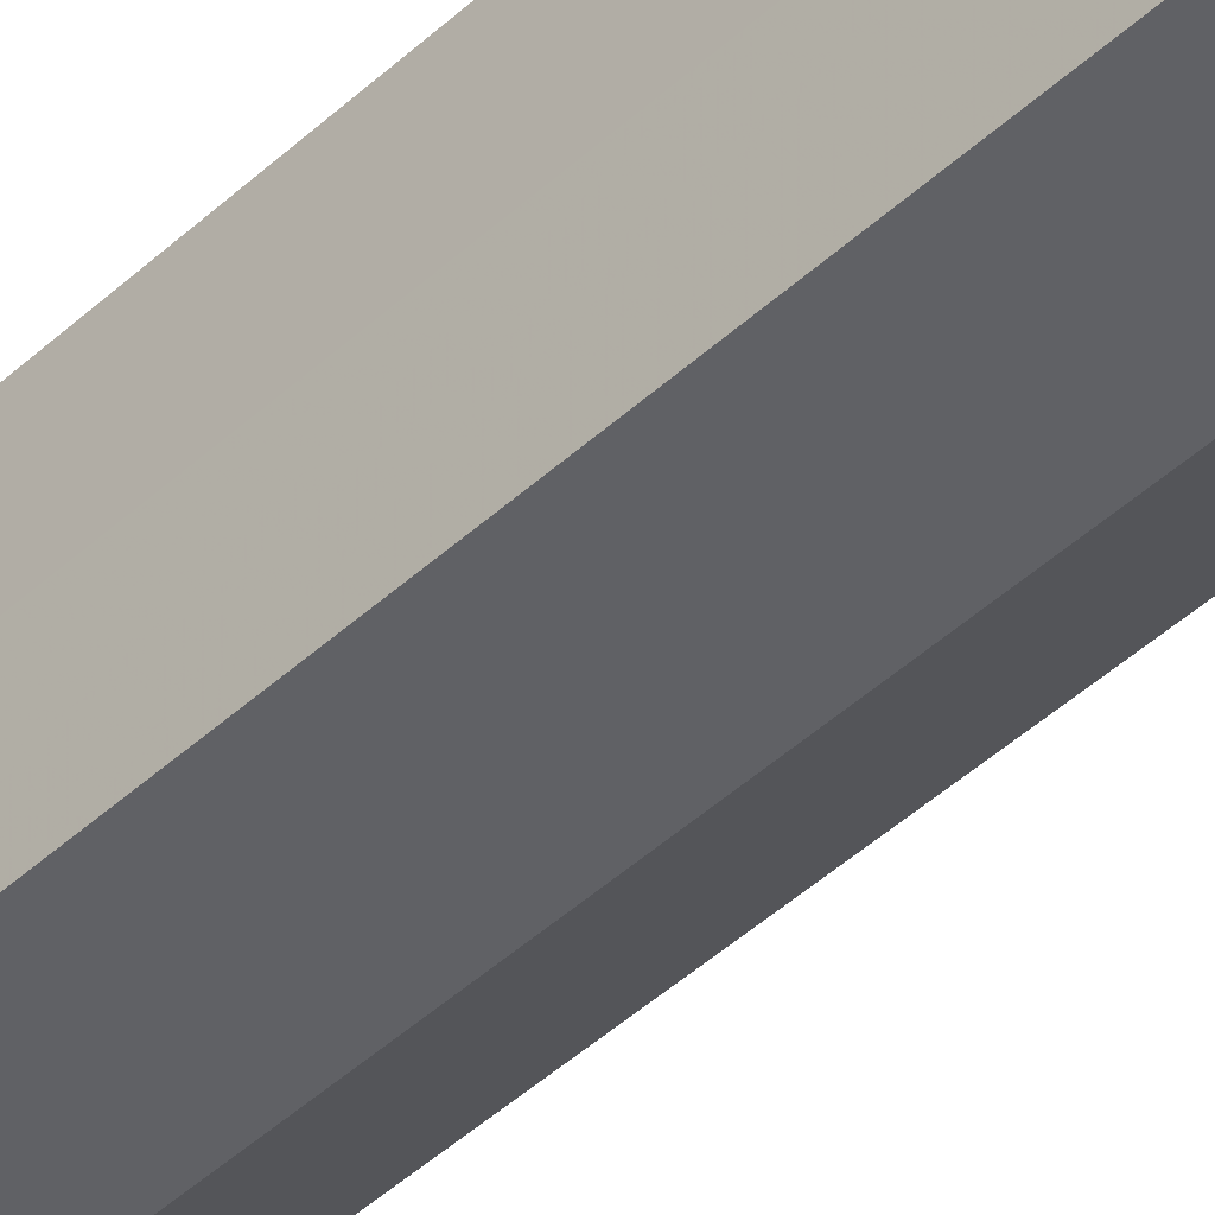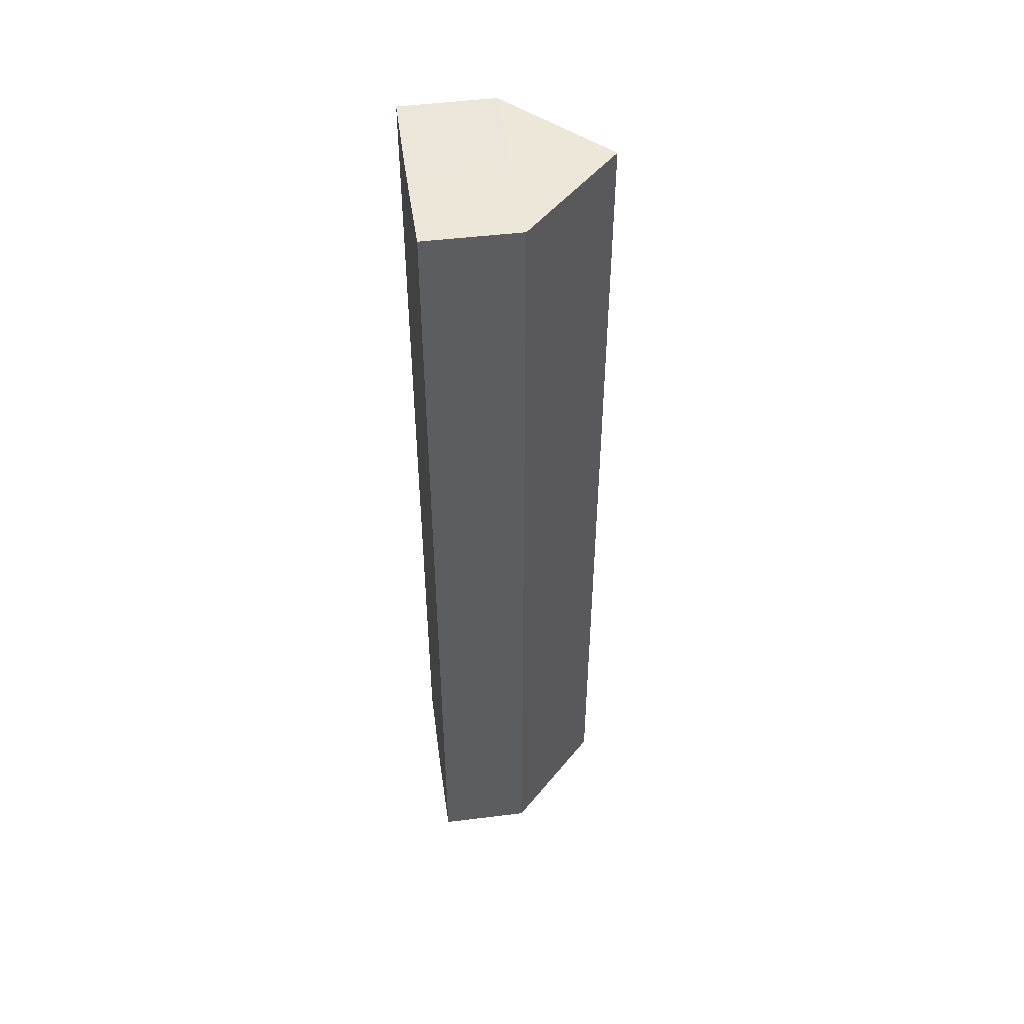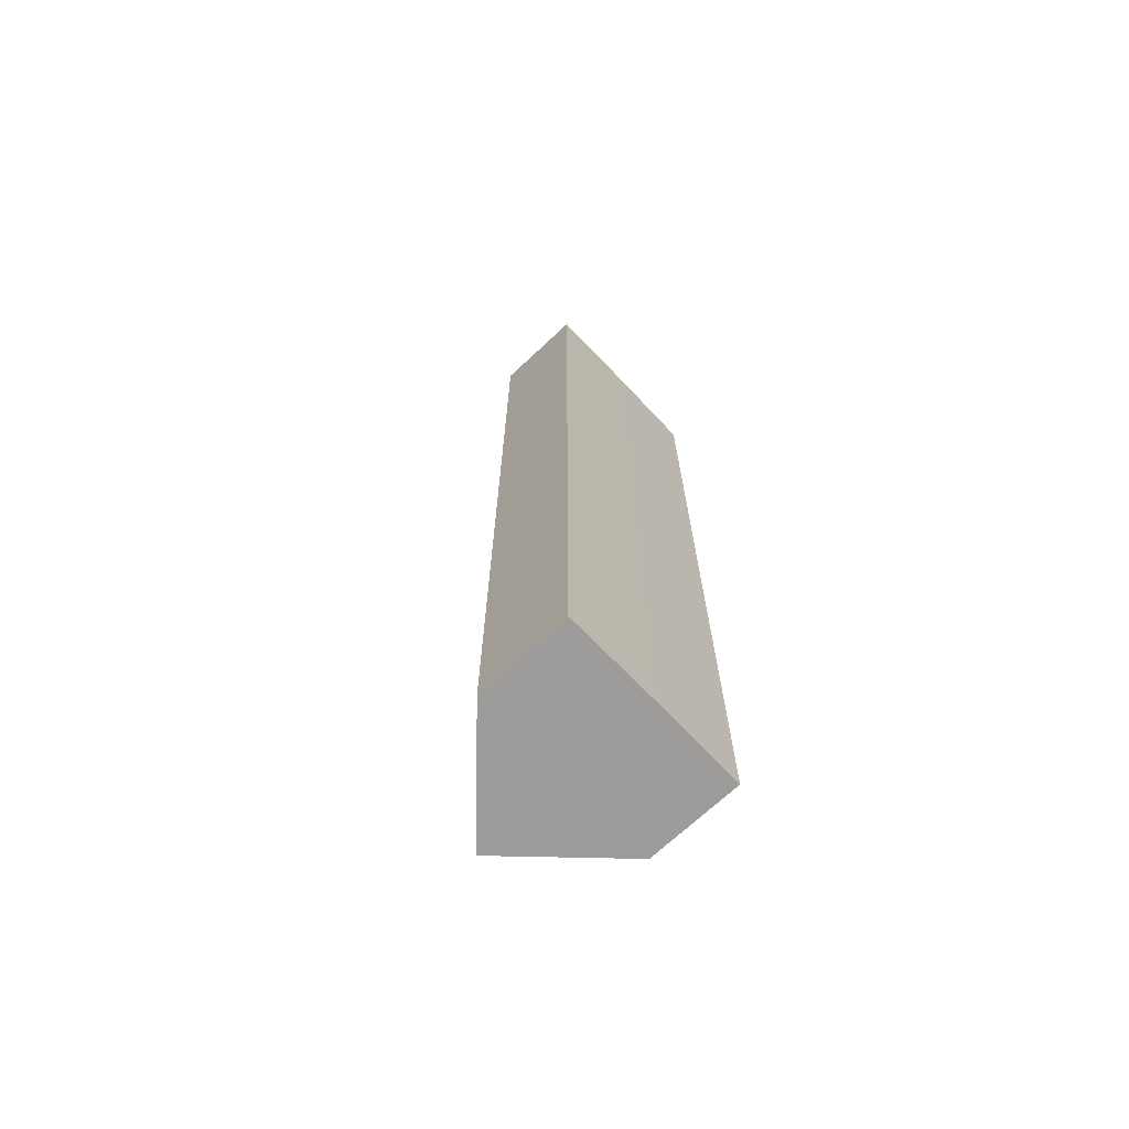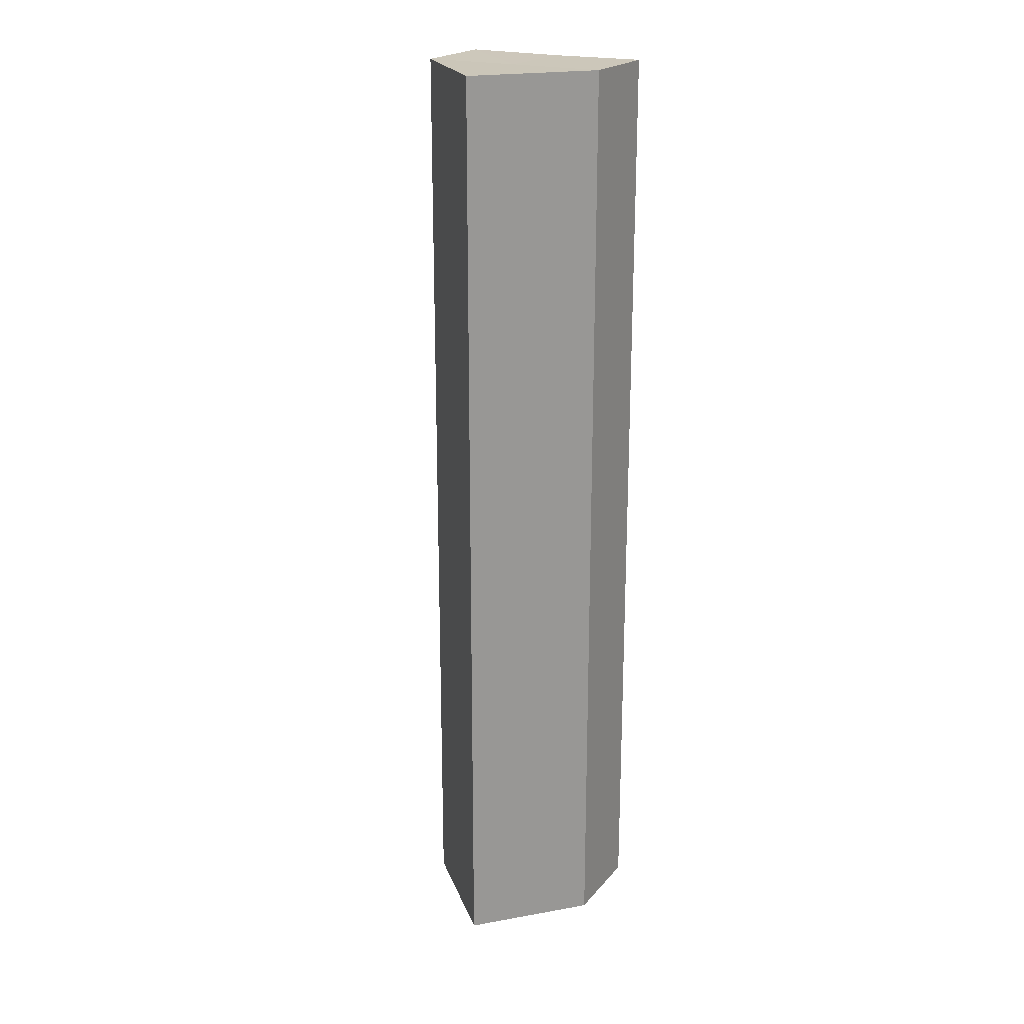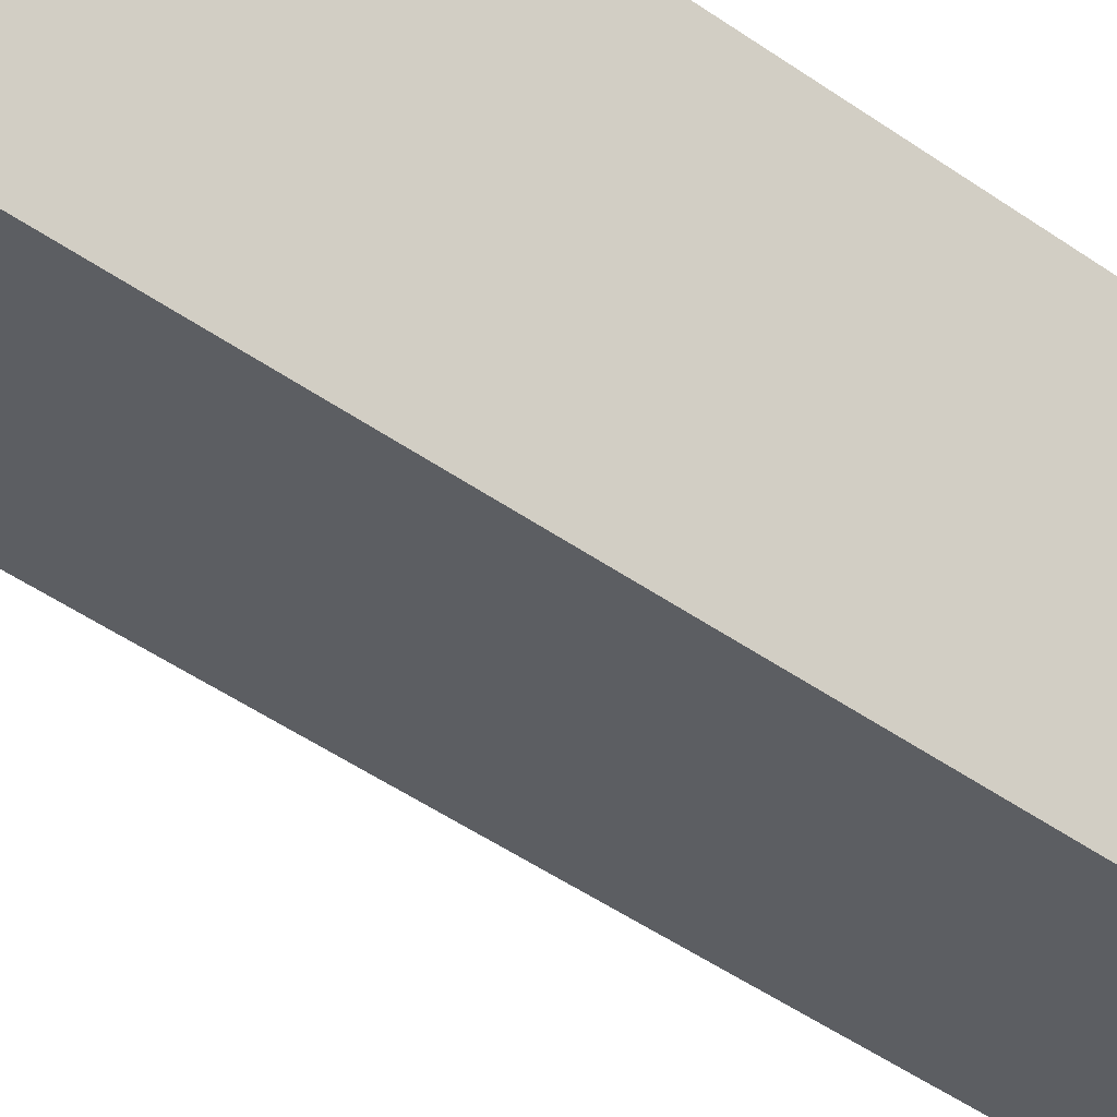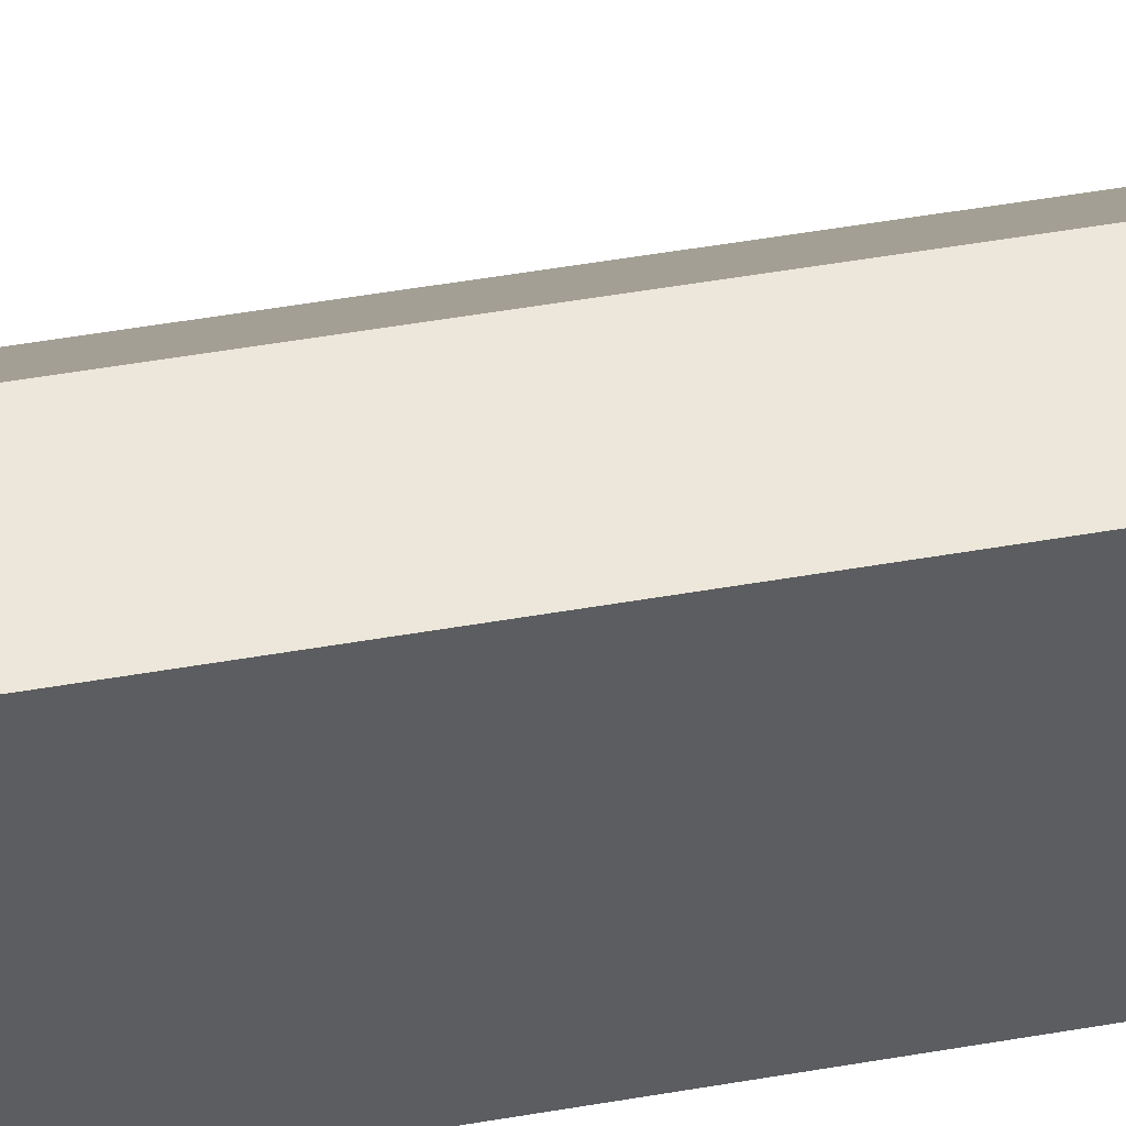
<metadata>
{"format":"obj","ext":"obj","renderer":"f3d","projection":"perspective","resolution":1024,"background":"white","views":[{"elev":-49.2,"azim":134.9,"up":"+Y"},{"elev":49.5,"azim":172.2,"up":"+Z"},{"elev":-70.0,"azim":43.7,"up":"+Z"},{"elev":21.3,"azim":-61.7,"up":"+Z"},{"elev":-37.7,"azim":46.3,"up":"+Y"},{"elev":49.8,"azim":79.1,"up":"+Y"}]}
</metadata>
<code>
o 29620
v 2224 1885 22.96
v 2224 1885 22.96
v 2224 1885 22.86
v 2224 1885 22.96
v 2224 1885 22.86
v 2224 1885 22.96
v 2224 1885 22.86
v 2224 1885 22.96
v 2224 1885 22.86
v 2224 1885 22.96
v 2224 1885 22.96
v 2224 1885 22.96
v 2224 1885 22.96
v 2224 1885 22.96
v 2224 1885 22.96
v 2224 1885 22.86
v 2224 1885 22.86
v 2224 1885 22.86
v 2224 1885 22.86
v 2224 1885 22.86
v 2224 1885 22.96
v 2224 1885 22.86
v 2224 1885 22.96
v 2224 1885 22.96
v 2224 1885 22.96
v 2224 1885 22.96
v 2224 1885 22.86
v 2224 1885 22.96
v 2224 1885 22.96
v 2224 1885 22.96
v 2224 1885 22.86
v 2224 1885 22.86
v 2224 1885 22.86
v 2224 1885 22.86
v 2224 1885 22.86
v 2224 1885 22.86
v 2224 1885 22.86
v 2224 1885 22.86
f 1 2 3
f 4 1 5
f 5 6 7
f 7 8 9
f 10 11 8
f 10 8 12
f 10 13 11
f 10 12 14
f 10 15 13
f 10 14 15
f 16 13 17
f 18 14 19
f 20 21 16
f 22 23 18
f 24 25 20
f 25 26 27
f 28 29 22
f 29 30 31
f 32 33 34
f 32 35 33
f 32 34 36
f 32 37 35
f 32 36 38
f 32 38 37

</code>
